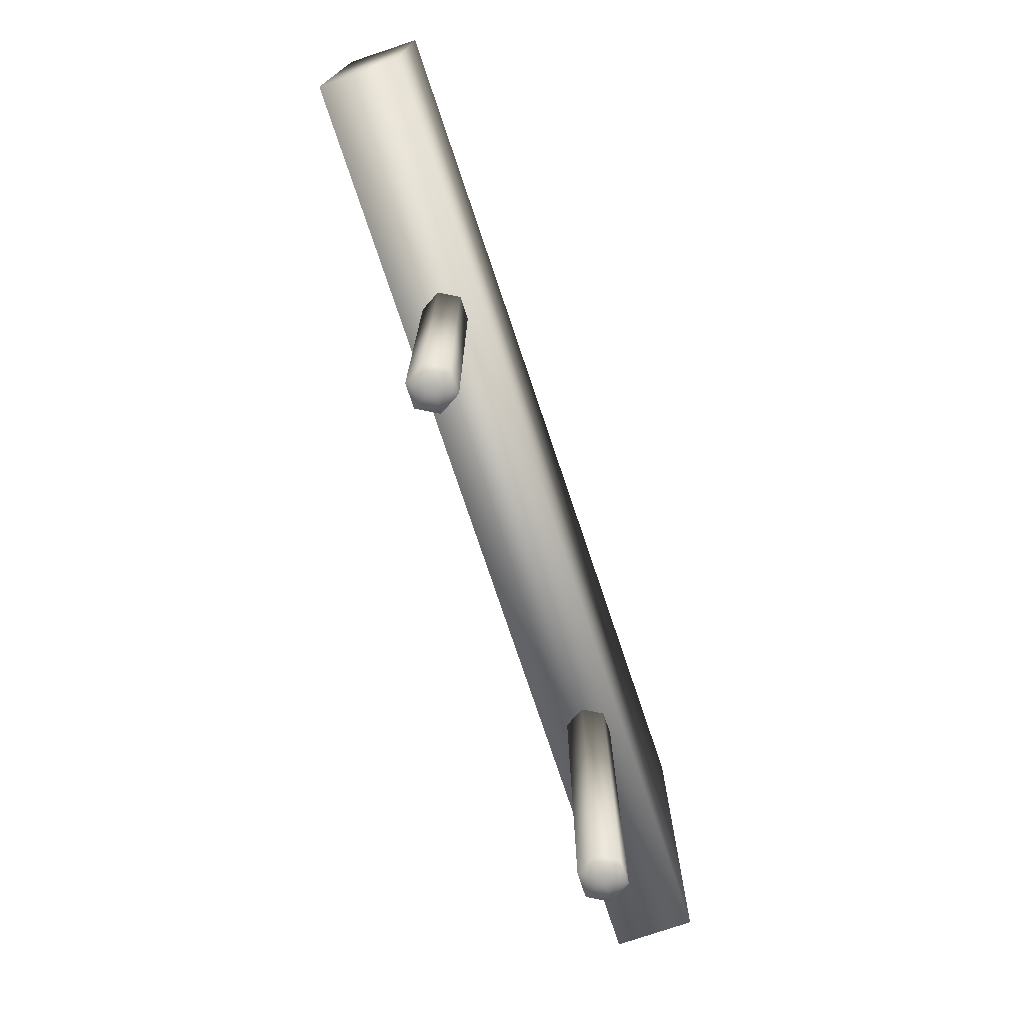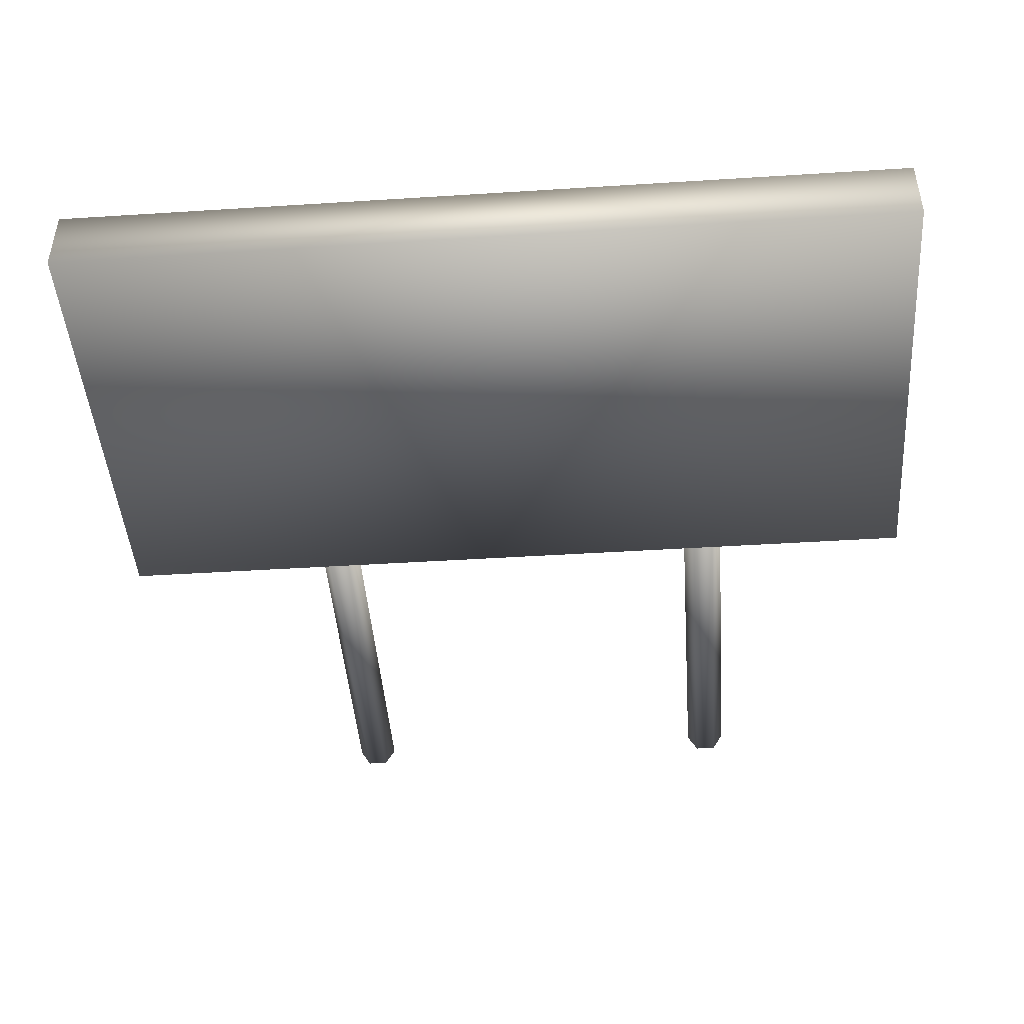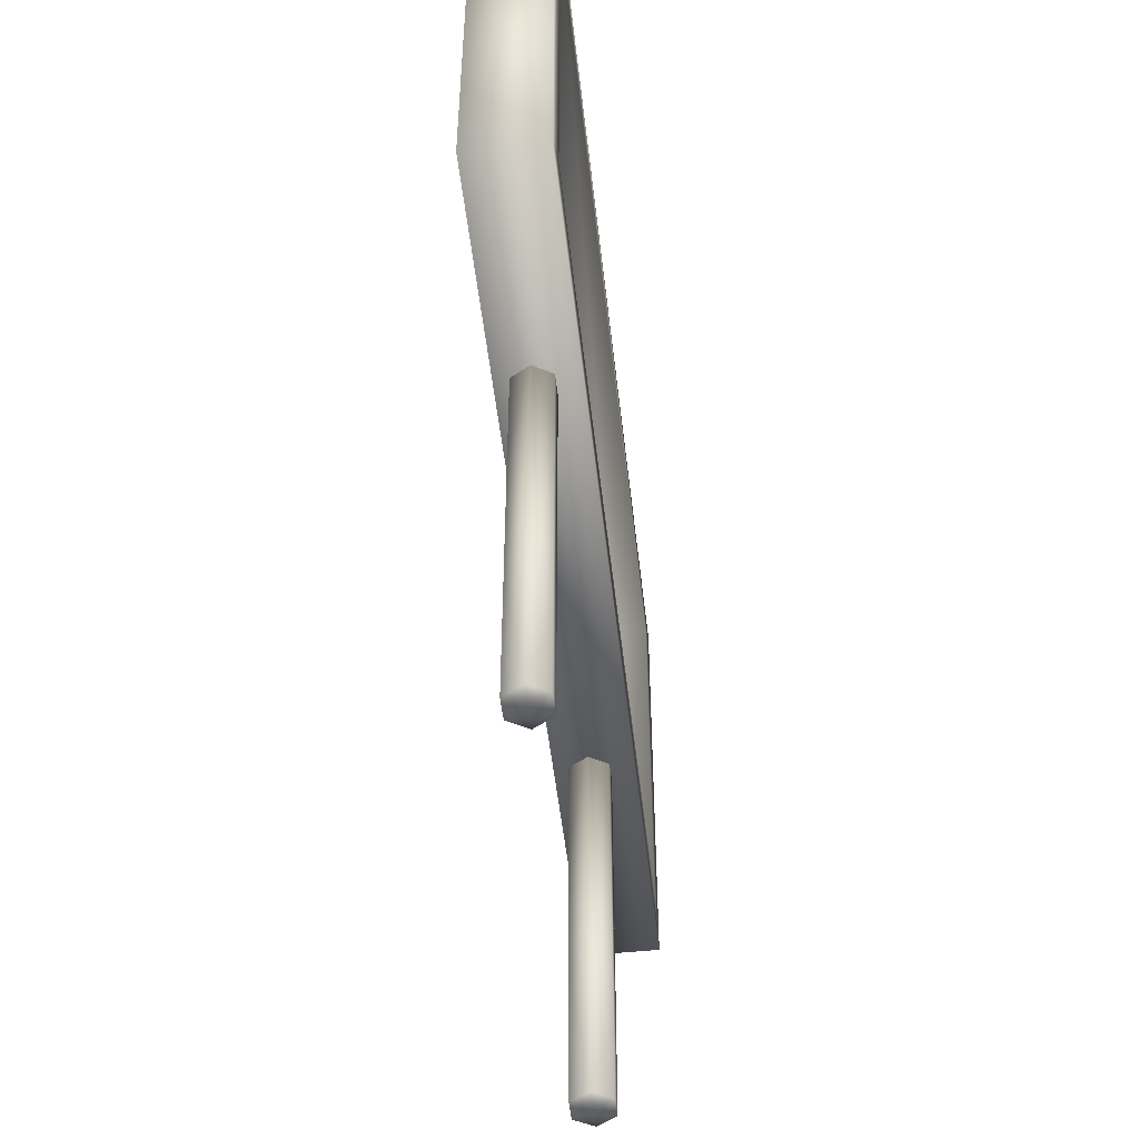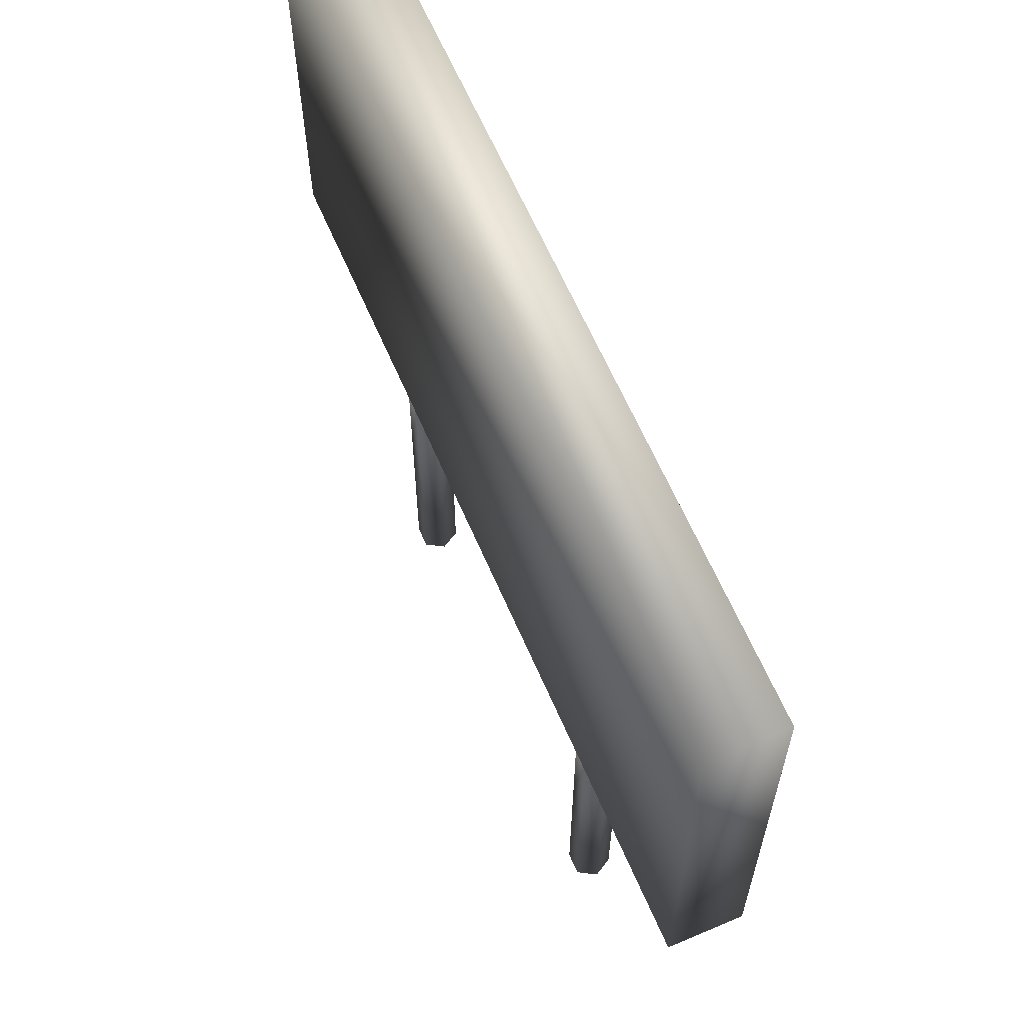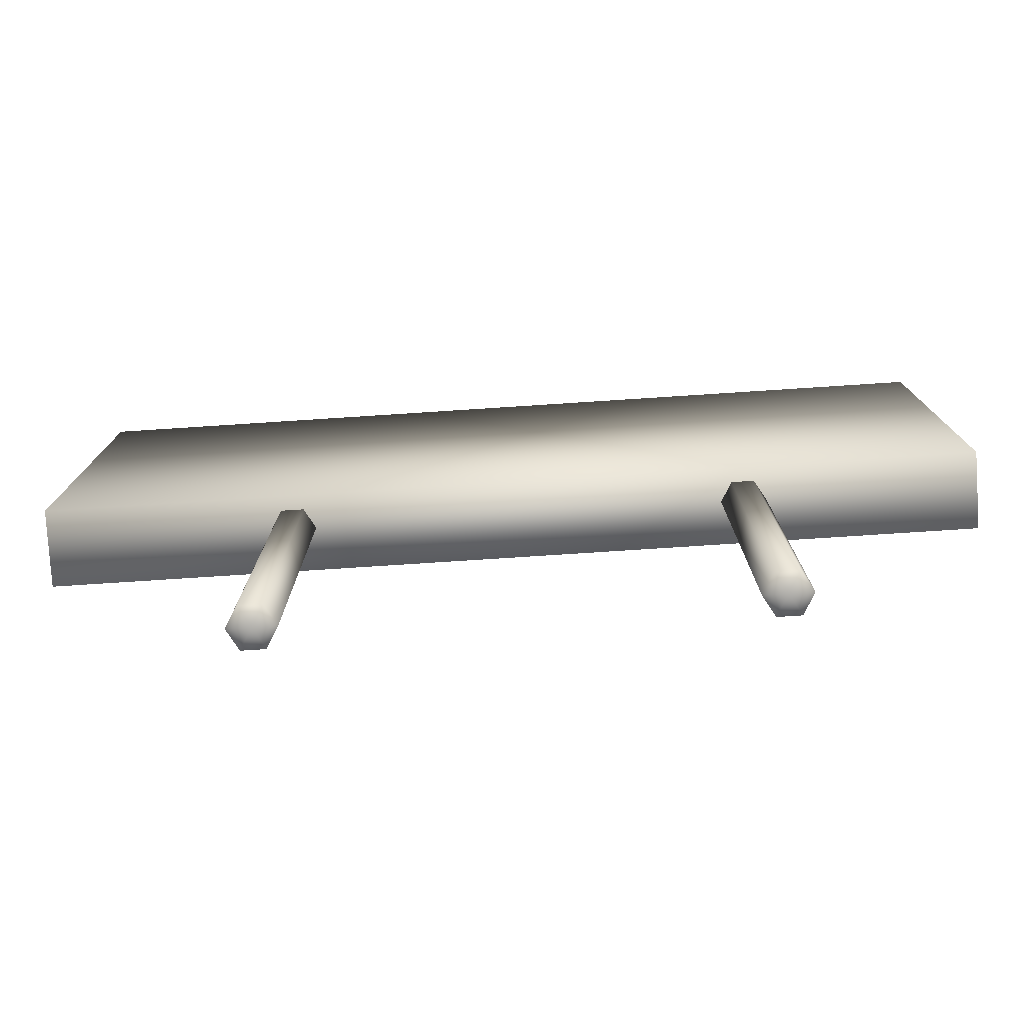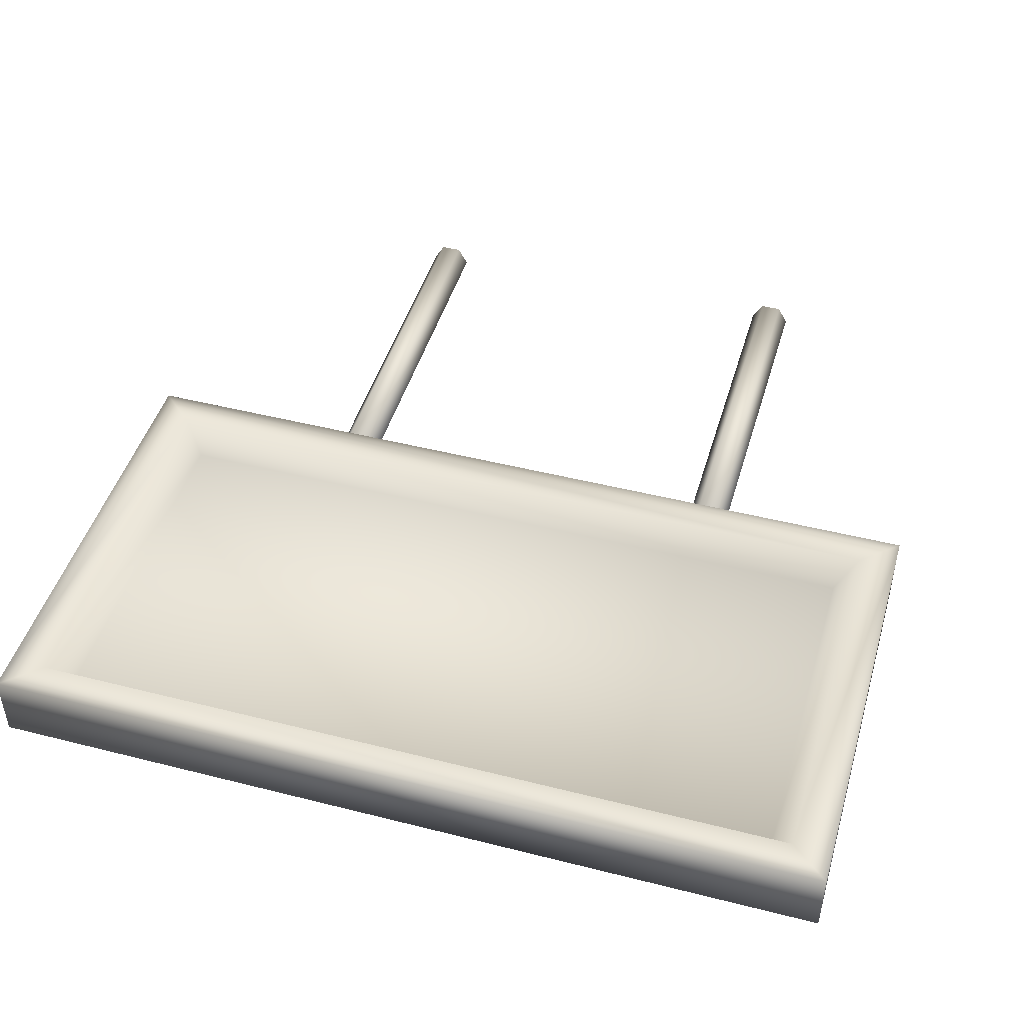
<metadata>
{"format":"obj","ext":"obj","renderer":"f3d","projection":"perspective","resolution":1024,"background":"white","views":[{"elev":-76.9,"azim":108.6,"up":"+Y"},{"elev":-45.2,"azim":-175.8,"up":"+Z"},{"elev":-51.4,"azim":-83.6,"up":"+Y"},{"elev":63.4,"azim":-113.3,"up":"+Y"},{"elev":-78.8,"azim":-176.3,"up":"+Y"},{"elev":46.2,"azim":-163.8,"up":"+Z"}]}
</metadata>
<code>
v 0.025 0.4434 0.1042
v 0.975 0.4434 0.1042
v 0.975 0.9423 0.1042
v 0.025 0.9423 0.1042
v 0.025 0.4434 0.025
v 0.975 0.4434 0.025
v 0.975 0.9423 0.025
v 0.025 0.9423 0.025
v 0.06748 0.4811 0.1042
v 0.9333 0.4811 0.1042
v 0.9333 0.9052 0.1042
v 0.06748 0.9052 0.1042
v 0.09155 0.5025 0.06956
v 0.9096 0.5025 0.06956
v 0.9096 0.8842 0.06956
v 0.09155 0.8842 0.06956
v 0.2402 0.025 0.06002
v 0.2517 0.025 0.04016
v 0.2746 0.025 0.04016
v 0.2861 0.025 0.06002
v 0.2746 0.025 0.07988
v 0.2517 0.025 0.07988
v 0.2402 0.4596 0.06002
v 0.2517 0.4596 0.04016
v 0.2746 0.4596 0.04016
v 0.2861 0.4596 0.06002
v 0.2746 0.4596 0.07988
v 0.2517 0.4596 0.07988
v 0.2632 0.4596 0.06002
v 0.2632 0.025 0.06002
v 0.7001 0.025 0.06002
v 0.7116 0.025 0.04016
v 0.7345 0.025 0.04016
v 0.746 0.025 0.06002
v 0.7345 0.025 0.07988
v 0.7116 0.025 0.07988
v 0.7001 0.4596 0.06002
v 0.7116 0.4596 0.04016
v 0.7345 0.4596 0.04016
v 0.746 0.4596 0.06002
v 0.7345 0.4596 0.07988
v 0.7116 0.4596 0.07988
v 0.723 0.4596 0.06002
v 0.723 0.025 0.06002
f 1 5 6
f 1 6 2
f 2 6 7
f 2 7 3
f 3 7 8
f 3 8 4
f 4 8 5
f 4 5 1
f 5 8 7
f 5 7 6
f 9 1 2
f 2 10 9
f 10 2 3
f 3 11 10
f 11 3 4
f 4 12 11
f 12 4 1
f 1 9 12
f 13 9 10
f 10 14 13
f 14 10 11
f 11 15 14
f 15 11 12
f 12 16 15
f 16 12 9
f 9 13 16
f 17 24 18
f 17 23 24
f 18 25 19
f 18 24 25
f 19 26 20
f 19 25 26
f 20 27 21
f 20 26 27
f 21 28 22
f 21 27 28
f 22 23 17
f 22 28 23
f 18 30 17
f 19 30 18
f 20 30 19
f 21 30 20
f 22 30 21
f 17 30 22
f 23 29 24
f 24 29 25
f 25 29 26
f 26 29 27
f 27 29 28
f 28 29 23
f 31 38 32
f 31 37 38
f 32 39 33
f 32 38 39
f 33 40 34
f 33 39 40
f 34 41 35
f 34 40 41
f 35 42 36
f 35 41 42
f 36 37 31
f 36 42 37
f 32 44 31
f 33 44 32
f 34 44 33
f 35 44 34
f 36 44 35
f 31 44 36
f 37 43 38
f 38 43 39
f 39 43 40
f 40 43 41
f 41 43 42
f 42 43 37
f 13 14 15
f 13 15 16

</code>
